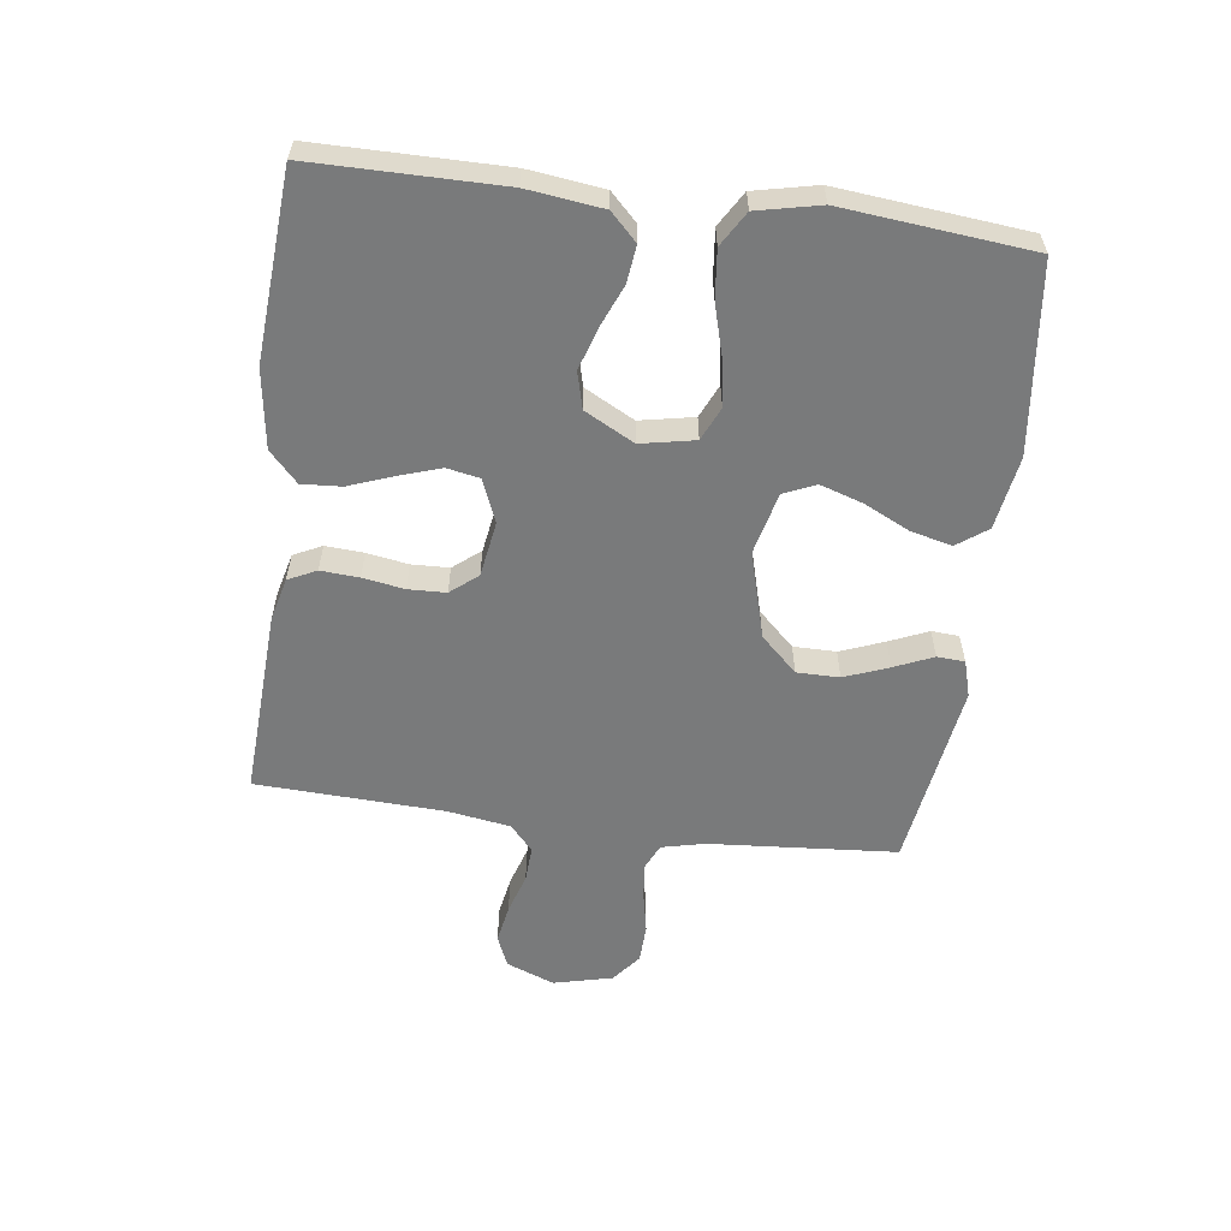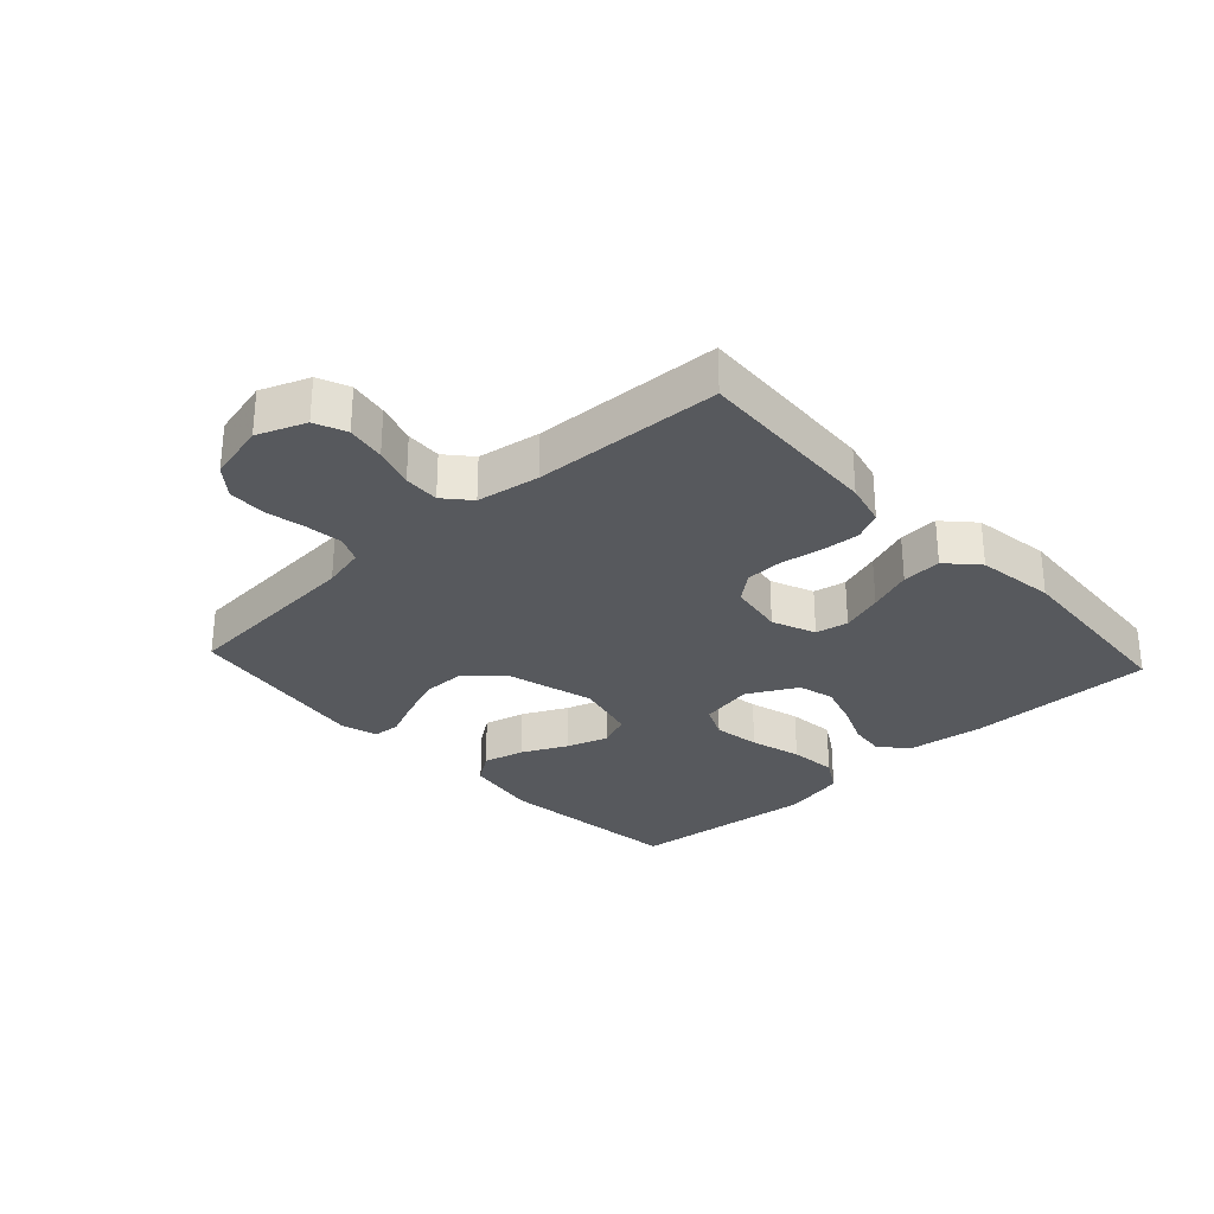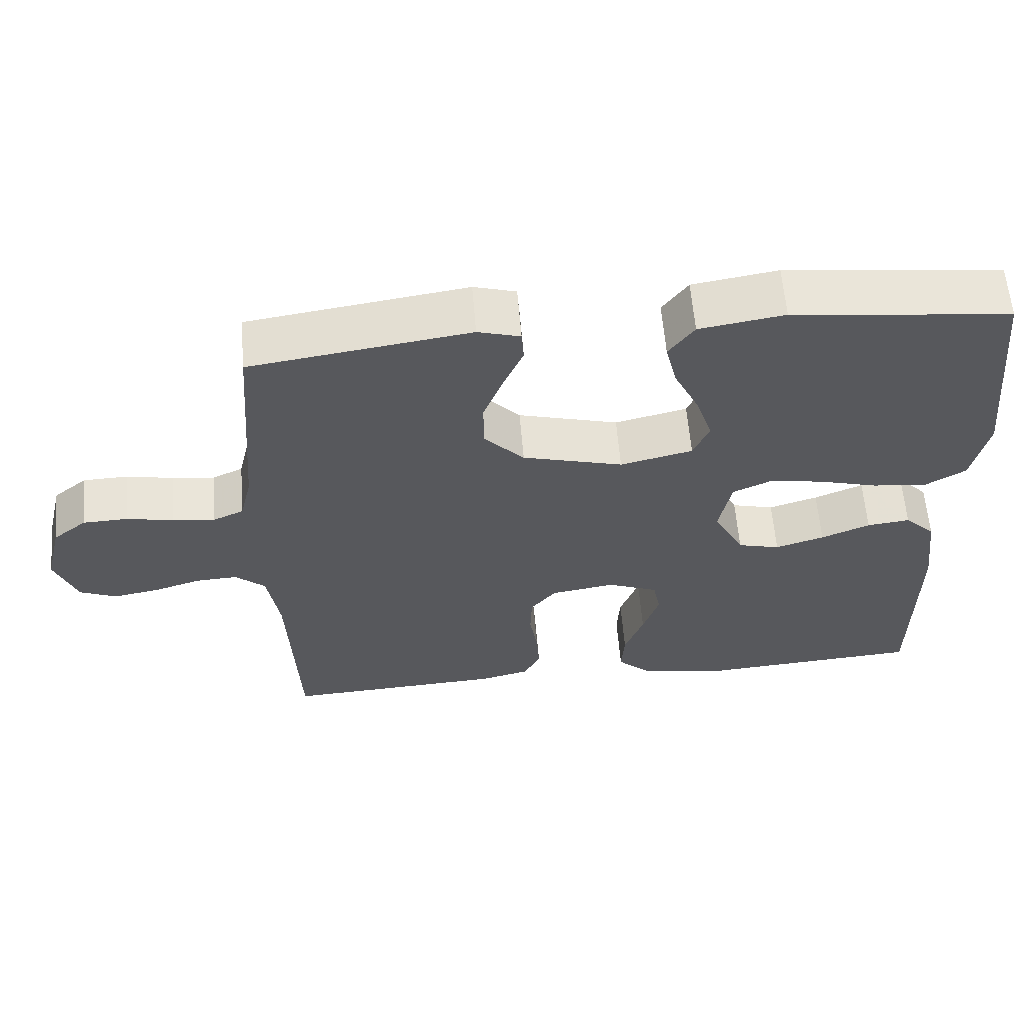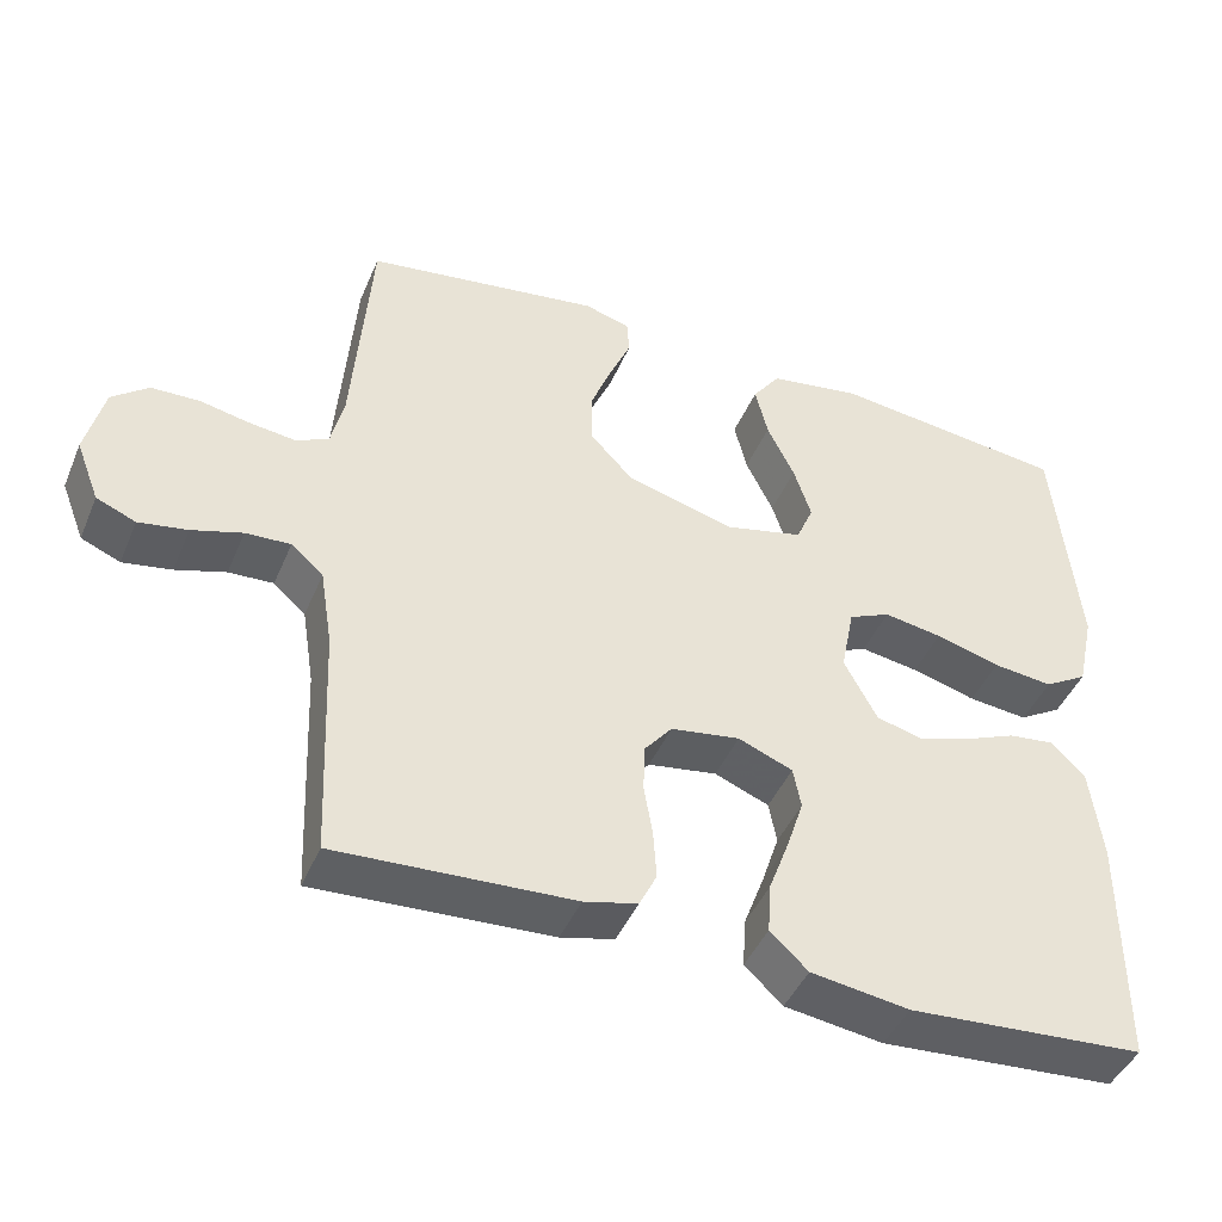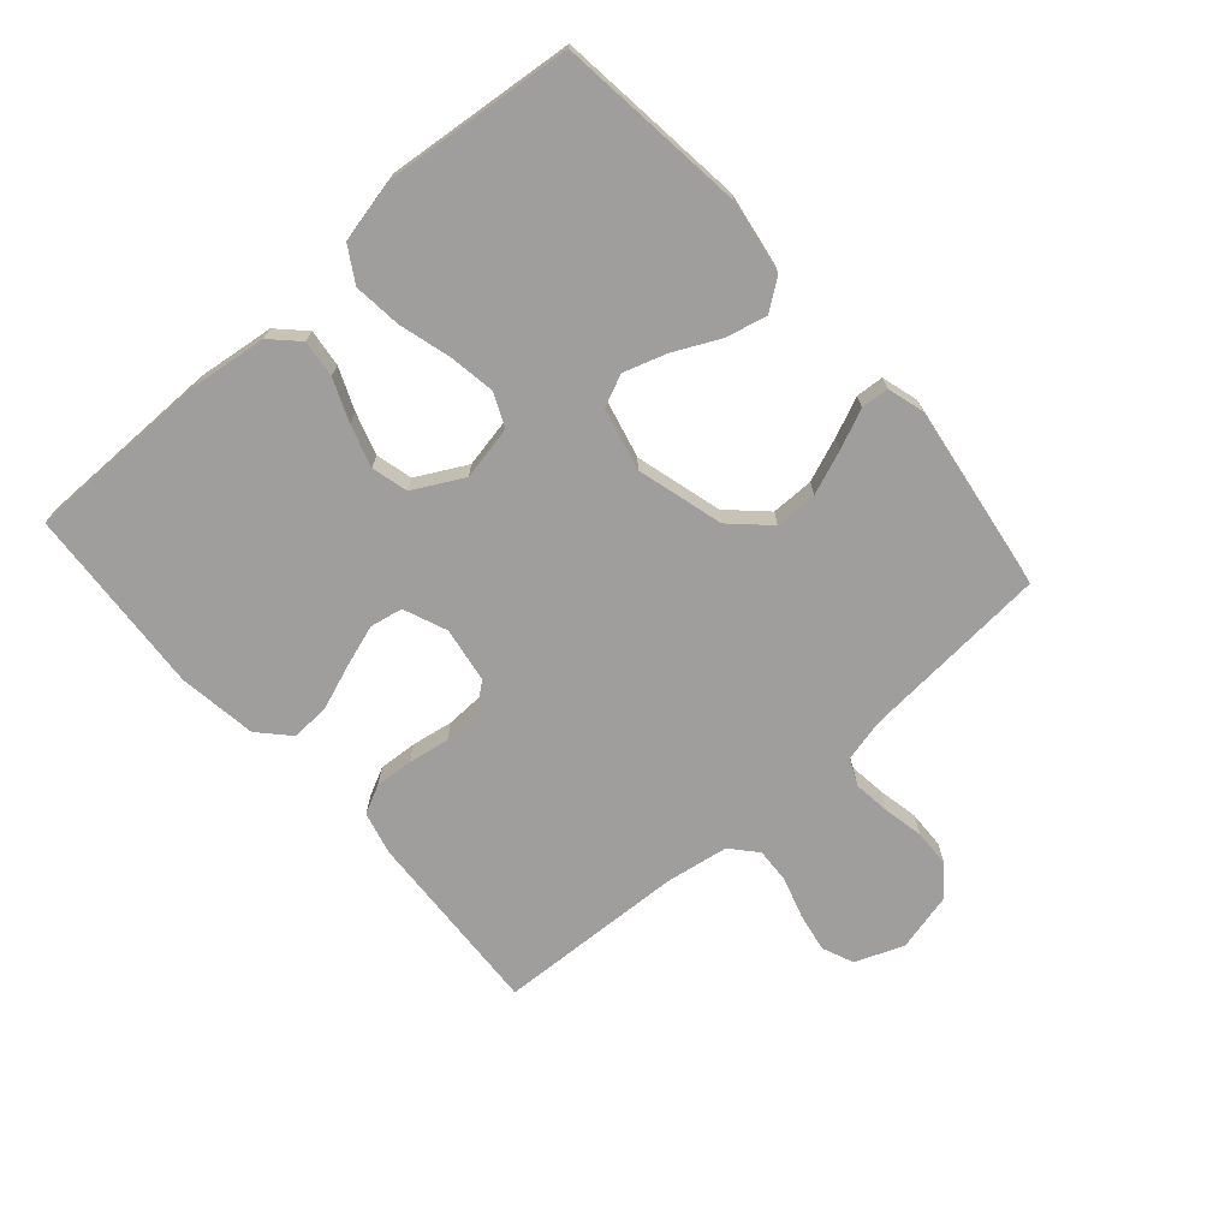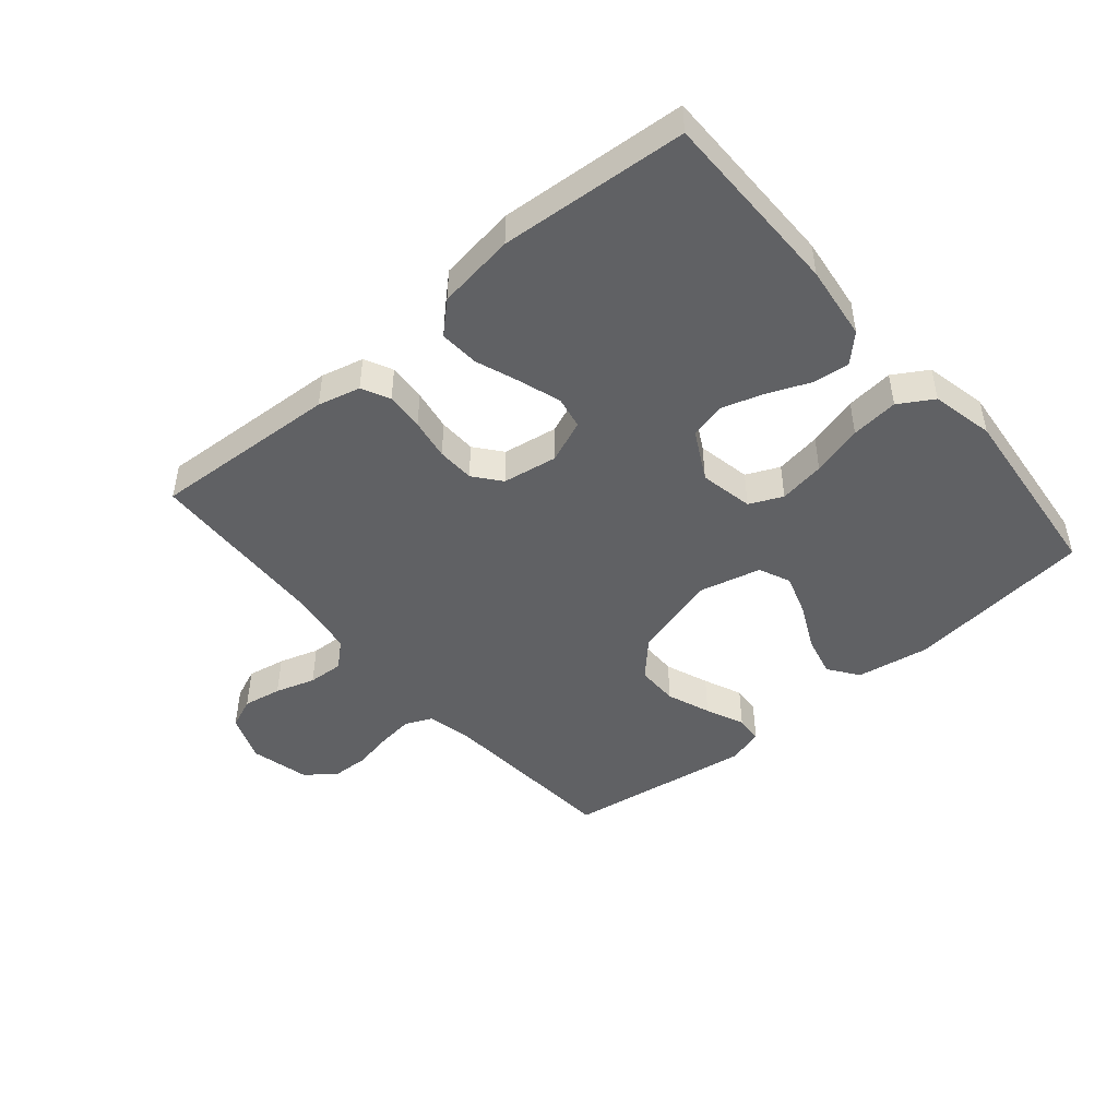
<metadata>
{"format":"obj","ext":"obj","renderer":"f3d","projection":"perspective","resolution":1024,"background":"white","views":[{"elev":-58.0,"azim":-97.5,"up":"+Y"},{"elev":-29.4,"azim":132.7,"up":"+Y"},{"elev":60.5,"azim":175.3,"up":"+Z"},{"elev":-44.2,"azim":157.9,"up":"+Z"},{"elev":-71.0,"azim":-48.7,"up":"+Y"},{"elev":-46.8,"azim":-139.8,"up":"+Y"}]}
</metadata>
<code>
v -0.5 0.07 -0.5
v -0.501 0.07 -0.2
v -0.486 0.07 -0.08
v -0.444 0.07 -0.038
v -0.385 0.07 -0.045
v -0.318 0.07 -0.073
v -0.251 0.07 -0.094
v -0.193 0.07 -0.079
v -0.151 0.07 0
v -0.168 0.07 0.086
v -0.221 0.07 0.11
v -0.295 0.07 0.098
v -0.377 0.07 0.075
v -0.453 0.07 0.067
v -0.508 0.07 0.1
v -0.53 0.07 0.2
v -0.5 0.07 0.5
v -0.2 0.07 0.535
v -0.083 0.07 0.516
v -0.048 0.07 0.468
v -0.064 0.07 0.402
v -0.099 0.07 0.33
v -0.121 0.07 0.262
v -0.099 0.07 0.211
v 0 0.07 0.187
v 0.138 0.07 0.225
v 0.193 0.07 0.283
v 0.193 0.07 0.351
v 0.166 0.07 0.421
v 0.139 0.07 0.483
v 0.142 0.07 0.527
v 0.2 0.07 0.544
v 0.5 0.07 0.5
v 0.523 0.07 0.2
v 0.539 0.07 0.132
v 0.581 0.07 0.113
v 0.639 0.07 0.12
v 0.703 0.07 0.133
v 0.764 0.07 0.131
v 0.81 0.07 0.094
v 0.833 0.07 0
v 0.803 0.07 -0.077
v 0.753 0.07 -0.098
v 0.691 0.07 -0.087
v 0.627 0.07 -0.067
v 0.57 0.07 -0.064
v 0.529 0.07 -0.1
v 0.513 0.07 -0.2
v 0.5 0.07 -0.5
v 0.2 0.07 -0.484
v 0.132 0.07 -0.467
v 0.11 0.07 -0.422
v 0.114 0.07 -0.361
v 0.125 0.07 -0.295
v 0.123 0.07 -0.235
v 0.088 0.07 -0.192
v 0 0.07 -0.178
v -0.069 0.07 -0.206
v -0.079 0.07 -0.258
v -0.057 0.07 -0.325
v -0.031 0.07 -0.395
v -0.027 0.07 -0.458
v -0.075 0.07 -0.503
v -0.2 0.07 -0.521
v -0.5 0 -0.5
v -0.501 0 -0.2
v -0.486 0 -0.08
v -0.444 0 -0.038
v -0.385 0 -0.045
v -0.318 0 -0.073
v -0.251 0 -0.094
v -0.193 0 -0.079
v -0.151 0 0
v -0.168 0 0.086
v -0.221 0 0.11
v -0.295 0 0.098
v -0.377 0 0.075
v -0.453 0 0.067
v -0.508 0 0.1
v -0.53 0 0.2
v -0.5 0 0.5
v -0.2 0 0.535
v -0.083 0 0.516
v -0.048 0 0.468
v -0.064 0 0.402
v -0.099 0 0.33
v -0.121 0 0.262
v -0.099 0 0.211
v 0 0 0.187
v 0.138 0 0.225
v 0.193 0 0.283
v 0.193 0 0.351
v 0.166 0 0.421
v 0.139 0 0.483
v 0.142 0 0.527
v 0.2 0 0.544
v 0.5 0 0.5
v 0.523 0 0.2
v 0.539 0 0.132
v 0.581 0 0.113
v 0.639 0 0.12
v 0.703 0 0.133
v 0.764 0 0.131
v 0.81 0 0.094
v 0.833 0 0
v 0.803 0 -0.077
v 0.753 0 -0.098
v 0.691 0 -0.087
v 0.627 0 -0.067
v 0.57 0 -0.064
v 0.529 0 -0.1
v 0.513 0 -0.2
v 0.5 0 -0.5
v 0.2 0 -0.484
v 0.132 0 -0.467
v 0.11 0 -0.422
v 0.114 0 -0.361
v 0.125 0 -0.295
v 0.123 0 -0.235
v 0.088 0 -0.192
v 0 0 -0.178
v -0.069 0 -0.206
v -0.079 0 -0.258
v -0.057 0 -0.325
v -0.031 0 -0.395
v -0.027 0 -0.458
v -0.075 0 -0.503
v -0.2 0 -0.521
f 4 5 6
f 3 4 6
f 2 3 6
f 1 2 6
f 64 1 6
f 63 64 6
f 62 63 6
f 61 62 6
f 60 61 6
f 59 60 6 7
f 58 59 7 8
f 57 58 8 9
f 56 57 9 10
f 52 53 54
f 51 52 54
f 50 51 54
f 49 50 54
f 48 49 54
f 47 48 54 55
f 46 47 55 56
f 43 44 45
f 42 43 45
f 41 42 45
f 40 41 45
f 39 40 45
f 38 39 45
f 37 38 45
f 36 37 45 46
f 46 56 10
f 36 46 10
f 35 36 10
f 32 33 34
f 31 32 34
f 30 31 34
f 29 30 34
f 28 29 34 35
f 20 21 22
f 19 20 22
f 18 19 22
f 17 18 22
f 16 17 22
f 15 16 22
f 14 15 22
f 13 14 22
f 12 13 22
f 11 12 22 23
f 10 11 23 24
f 27 28 35
f 26 27 35
f 25 26 35 10
f 10 24 25
f 70 69 68
f 70 68 67
f 70 67 66
f 70 66 65
f 70 65 128
f 70 128 127
f 70 127 126
f 70 126 125
f 70 125 124
f 71 70 124 123
f 72 71 123 122
f 73 72 122 121
f 74 73 121 120
f 118 117 116
f 118 116 115
f 118 115 114
f 118 114 113
f 118 113 112
f 119 118 112 111
f 120 119 111 110
f 109 108 107
f 109 107 106
f 109 106 105
f 109 105 104
f 109 104 103
f 109 103 102
f 109 102 101
f 110 109 101 100
f 74 120 110
f 74 110 100
f 74 100 99
f 98 97 96
f 98 96 95
f 98 95 94
f 98 94 93
f 99 98 93 92
f 86 85 84
f 86 84 83
f 86 83 82
f 86 82 81
f 86 81 80
f 86 80 79
f 86 79 78
f 86 78 77
f 86 77 76
f 87 86 76 75
f 88 87 75 74
f 99 92 91
f 99 91 90
f 74 99 90 89
f 89 88 74
f 1 65 66 2
f 2 66 67 3
f 3 67 68 4
f 4 68 69 5
f 5 69 70 6
f 6 70 71 7
f 7 71 72 8
f 8 72 73 9
f 9 73 74 10
f 10 74 75 11
f 11 75 76 12
f 12 76 77 13
f 13 77 78 14
f 14 78 79 15
f 15 79 80 16
f 16 80 81 17
f 17 81 82 18
f 18 82 83 19
f 19 83 84 20
f 20 84 85 21
f 21 85 86 22
f 22 86 87 23
f 23 87 88 24
f 24 88 89 25
f 25 89 90 26
f 26 90 91 27
f 27 91 92 28
f 28 92 93 29
f 29 93 94 30
f 30 94 95 31
f 31 95 96 32
f 32 96 97 33
f 33 97 98 34
f 34 98 99 35
f 35 99 100 36
f 36 100 101 37
f 37 101 102 38
f 38 102 103 39
f 39 103 104 40
f 40 104 105 41
f 41 105 106 42
f 42 106 107 43
f 43 107 108 44
f 44 108 109 45
f 45 109 110 46
f 46 110 111 47
f 47 111 112 48
f 48 112 113 49
f 49 113 114 50
f 50 114 115 51
f 51 115 116 52
f 52 116 117 53
f 53 117 118 54
f 54 118 119 55
f 55 119 120 56
f 56 120 121 57
f 57 121 122 58
f 58 122 123 59
f 59 123 124 60
f 60 124 125 61
f 61 125 126 62
f 62 126 127 63
f 63 127 128 64
f 64 128 65 1

</code>
